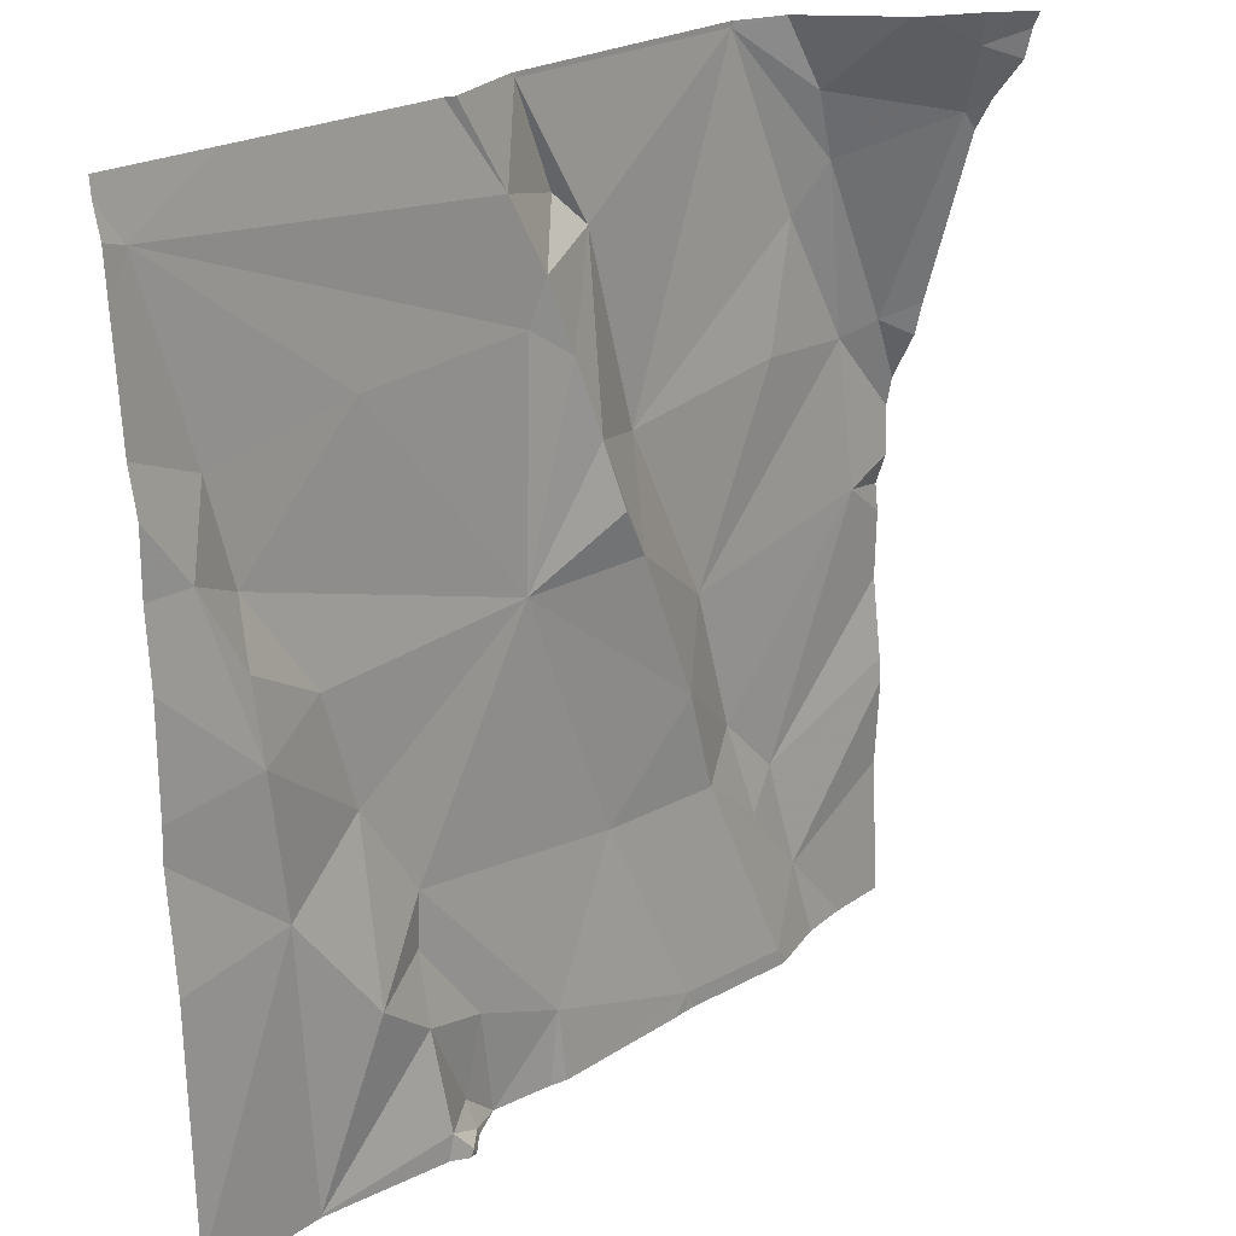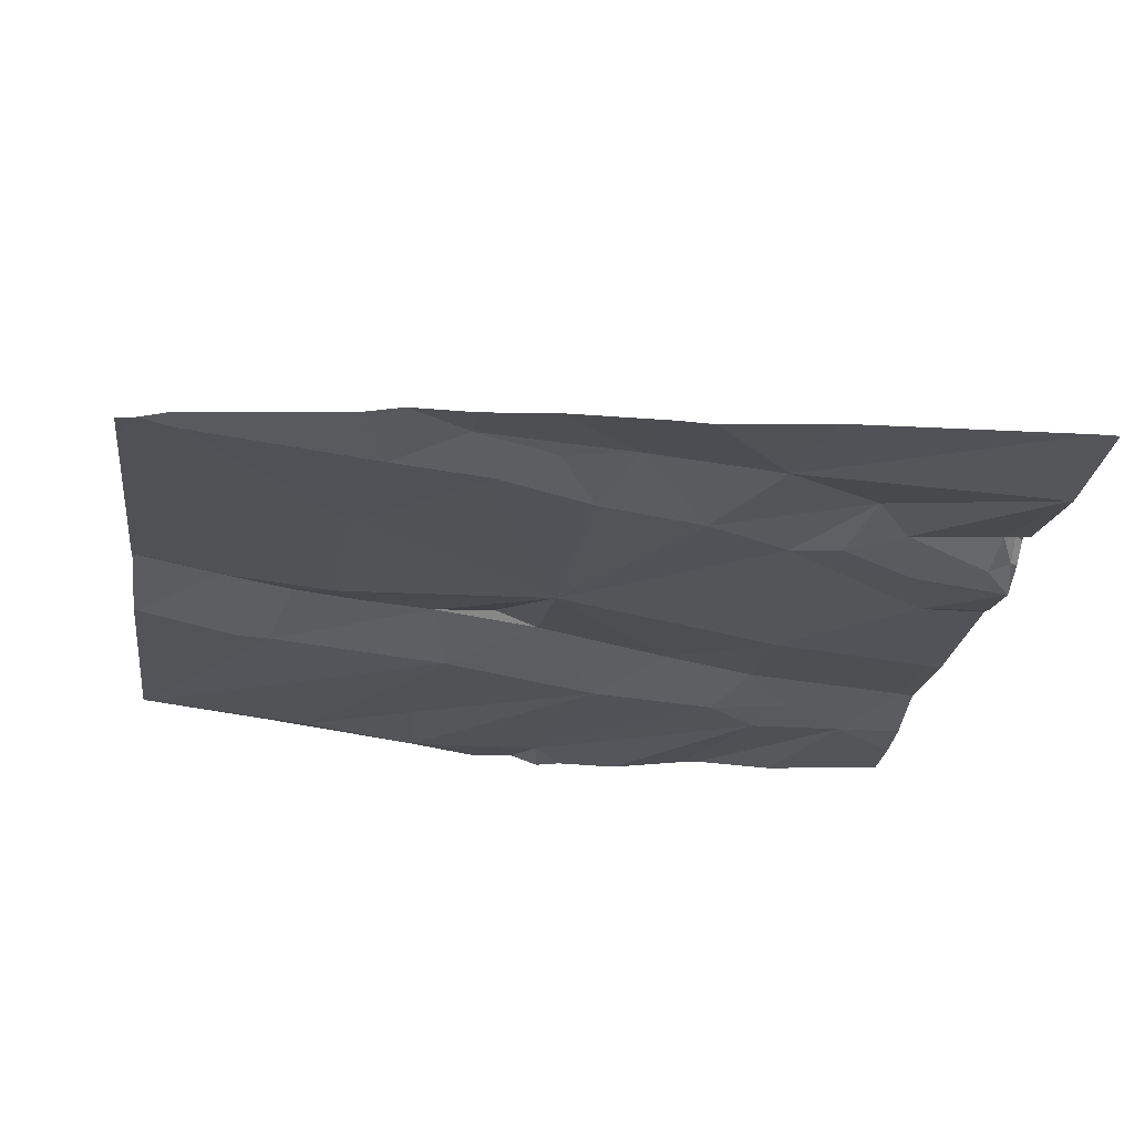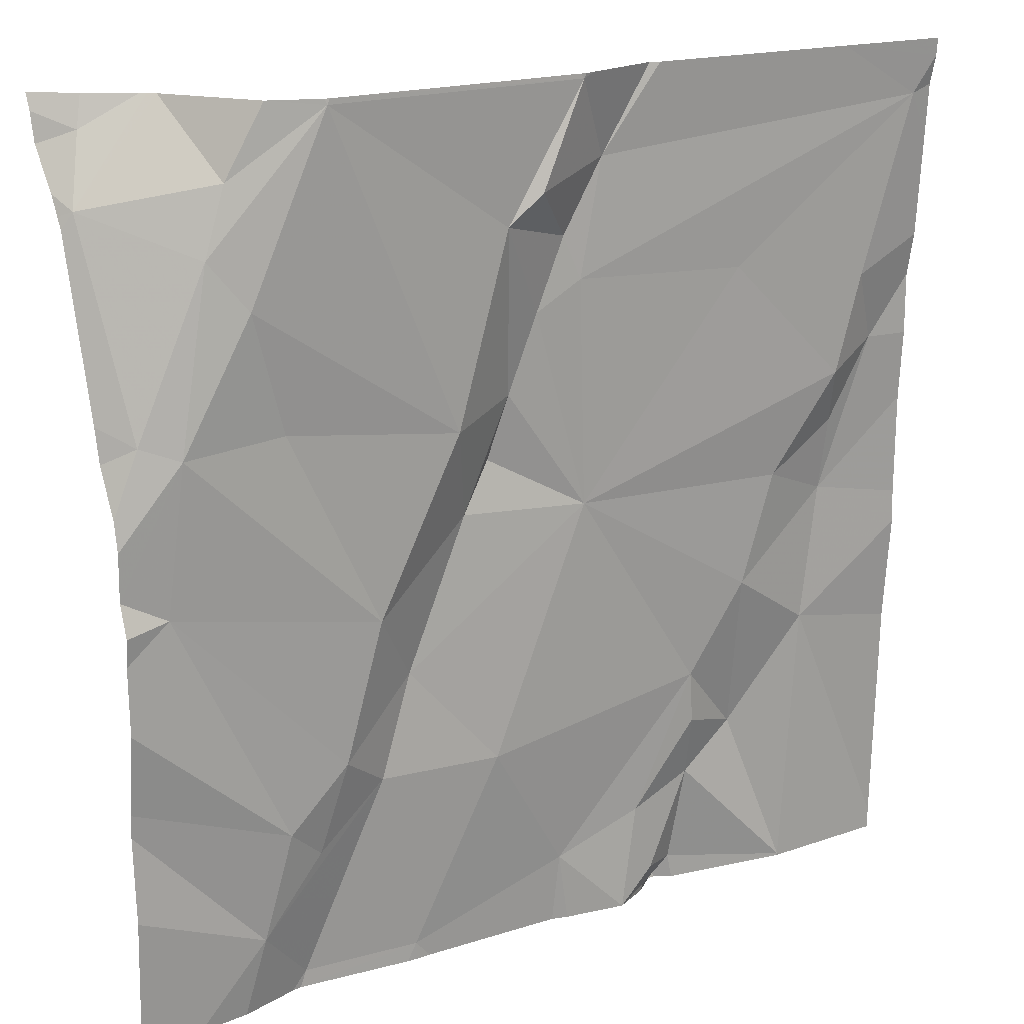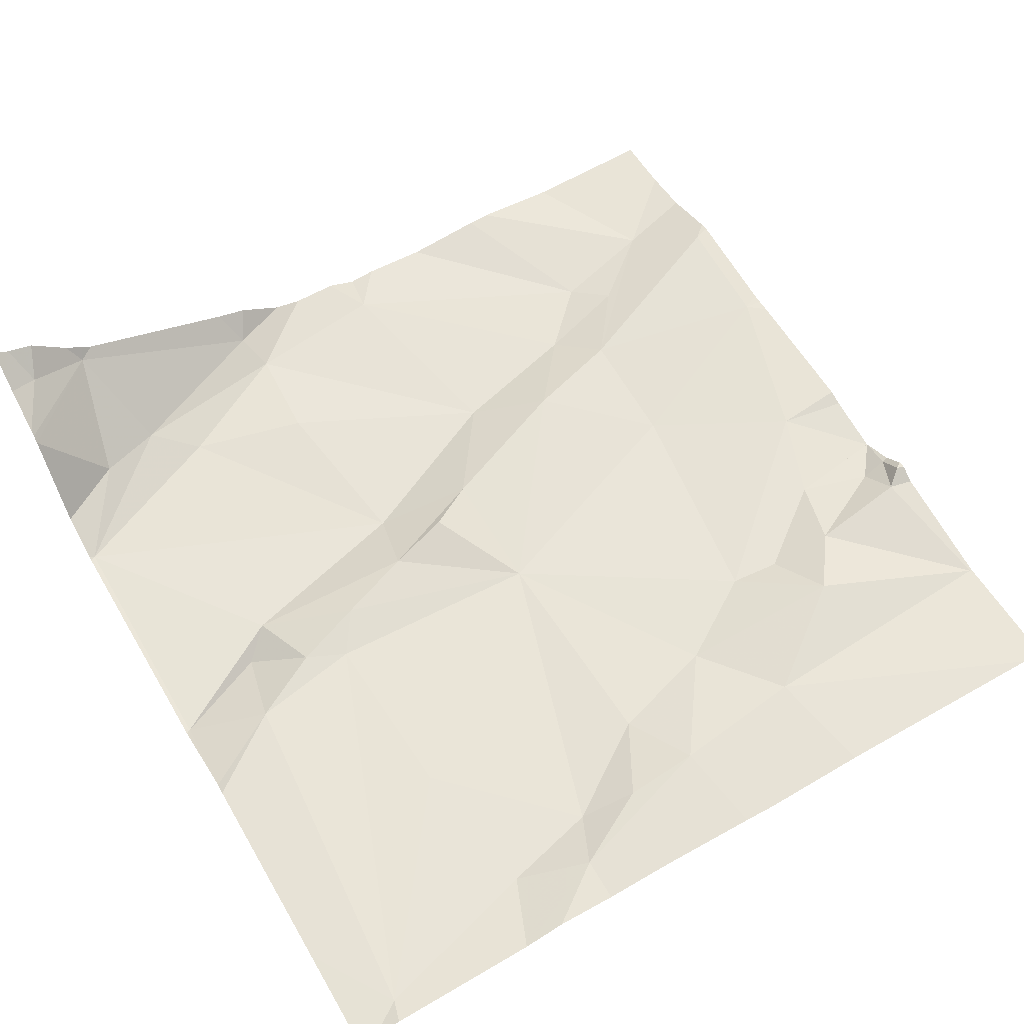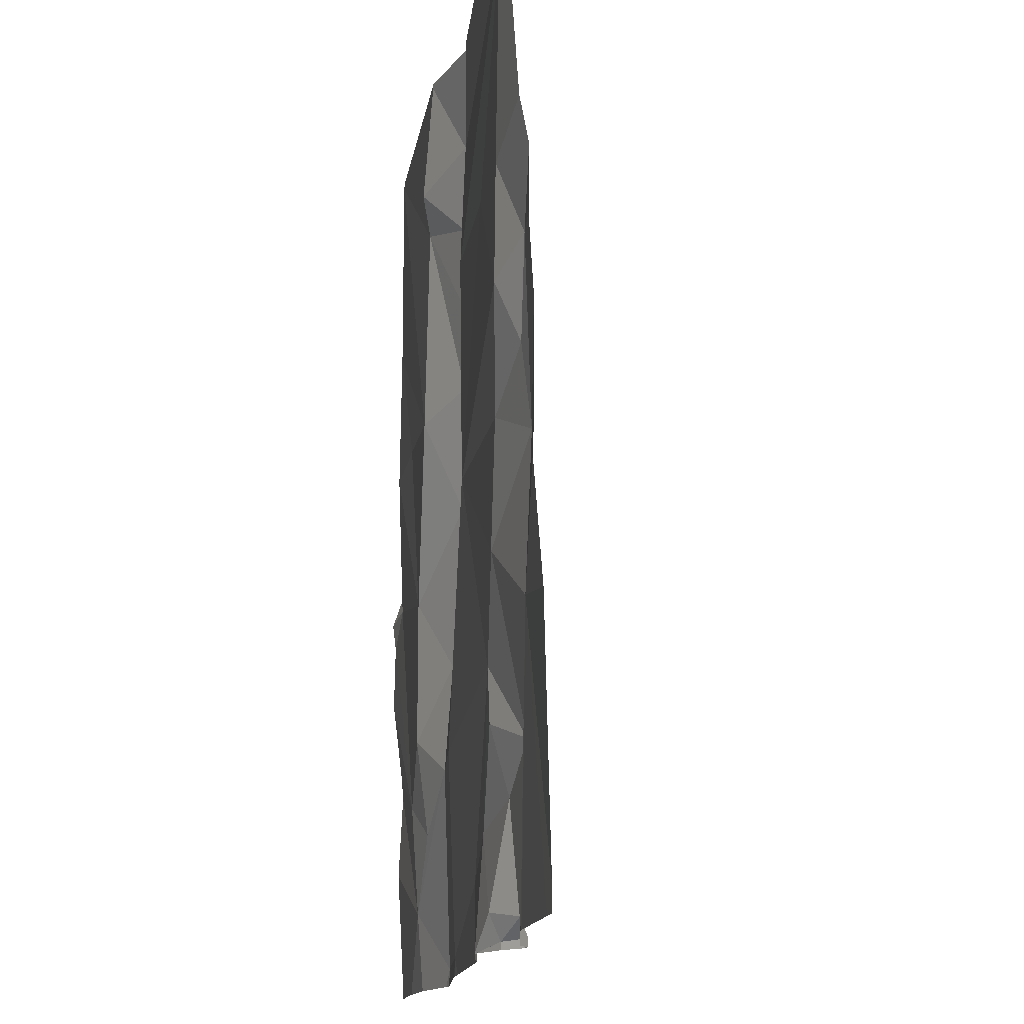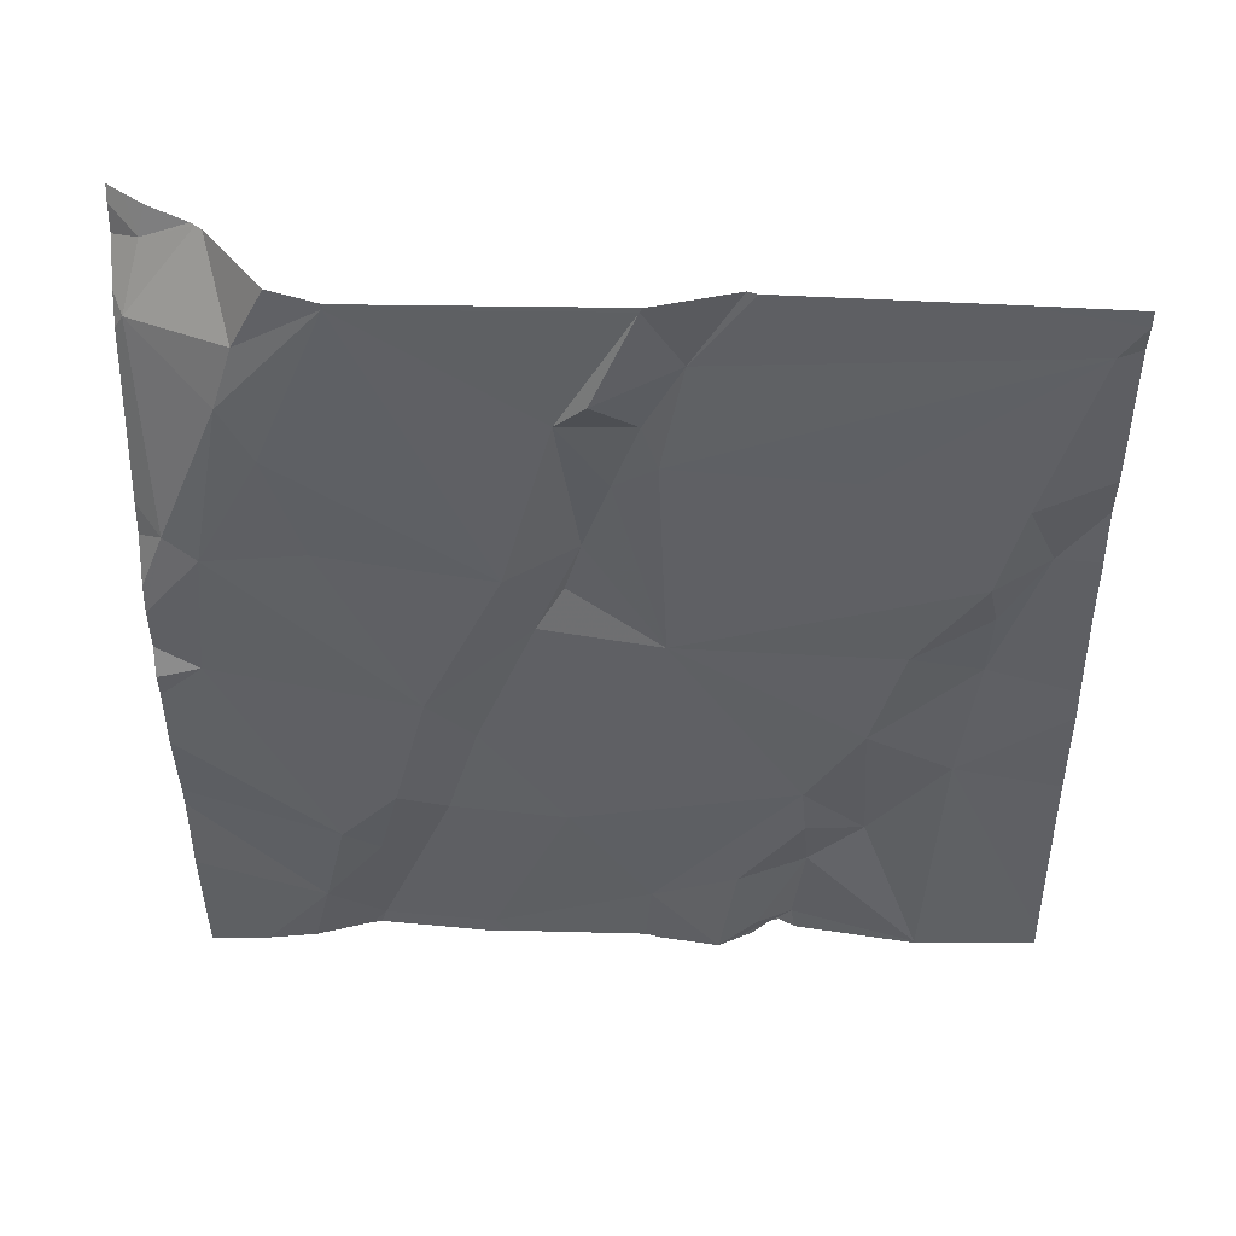
<metadata>
{"format":"obj","ext":"obj","renderer":"f3d","projection":"perspective","resolution":1024,"background":"white","views":[{"elev":22.8,"azim":-50.0,"up":"+Y"},{"elev":-25.5,"azim":-97.4,"up":"+Z"},{"elev":19.1,"azim":146.8,"up":"+Y"},{"elev":56.8,"azim":-120.3,"up":"+Z"},{"elev":-15.4,"azim":-100.7,"up":"+Y"},{"elev":-45.3,"azim":-179.4,"up":"+Z"}]}
</metadata>
<code>
v -144.1 277.5 500.7
v -144.1 277.5 500.7
v -143.5 278.4 500.8
v -144.1 277.7 500.7
v -144.2 277.8 500.7
v -144 278 500.7
v -144.2 278 500.7
v -144.3 277.9 500.7
v -144.3 278 500.7
v -144.3 278.1 500.7
v -143.6 278.4 500.7
v -143.5 278.4 500.8
v -144.3 277.8 500.7
v -144.4 278.4 500.6
v -143.5 277.6 500.7
v -144 278.3 500.7
v -144.3 277.5 500.7
v -144.1 277.5 500.7
v -143.5 278.4 500.8
v -144.1 277.6 500.7
v -144.1 277.5 500.7
v -144 278.2 500.7
v -144.2 278.2 500.7
v -144.3 278.2 500.6
v -143.5 278.4 500.8
v -143.5 278.3 500.8
v -144.4 278.1 500.7
v -143.5 278.1 500.7
v -144.1 277.7 500.7
v -144.1 277.6 500.7
v -144.2 277.7 500.7
v -143.9 278.3 500.6
v -143.9 278.3 500.7
v -144 278.3 500.7
v -143.7 277.7 500.7
v -143.6 277.7 500.7
v -143.7 277.6 500.7
v -143.9 278.1 500.7
v -143.9 278.2 500.7
v -143.5 278.1 500.7
v -143.5 278.3 500.8
v -143.7 277.5 500.7
v -143.7 278.4 500.7
v -143.7 277.5 500.7
v -143.5 278.4 500.8
v -143.8 277.5 500.7
v -144 277.5 500.7
v -143.9 277.7 500.7
v -144 278.4 500.6
v -143.6 278.4 500.8
v -144.3 277.5 500.7
v -144.1 277.5 500.7
v -143.5 277.5 500.7
v -143.5 278.4 500.8
v -143.8 277.5 500.7
v -144.1 278.4 500.7
v -143.8 277.5 500.7
v -143.6 277.5 500.7
v -143.6 278.3 500.7
v -144 278.4 500.6
v -143.6 277.6 500.7
v -143.8 278.1 500.7
v -143.7 278.4 500.7
v -144 278.4 500.6
v -143.5 278.1 500.7
v -144.1 277.5 500.7
v -143.5 277.9 500.7
v -144.1 277.5 500.7
v -143.5 278.4 500.8
v -143.6 278.2 500.7
v -143.6 278.3 500.7
v -144.1 277.5 500.7
v -143.7 277.7 500.7
v -143.6 278.4 500.7
v -143.8 277.8 500.7
v -143.7 277.9 500.7
v -143.8 278 500.7
v -143.9 278 500.7
v -143.6 278.1 500.7
v -144.4 277.9 500.7
v -144.4 277.7 500.7
v -144.4 278.4 500.6
v -144.1 278.4 500.7
v -144.3 278.4 500.6
v -144.4 277.5 500.7
v -144.4 278.4 500.6
v -144.4 278.3 500.6
v -144.4 278.2 500.7
v -144.4 277.9 500.7
v -144.4 278.1 500.7
v -144.4 278 500.7
v -144.4 278.2 500.7
v -143.5 278 500.7
v -143.5 278 500.7
v -143.5 278.3 500.8
v -143.5 278.3 500.8
v -143.5 277.7 500.7
v -143.5 278.1 500.7
v -143.5 278 500.7
v -143.5 277.9 500.7
v -143.5 277.8 500.7
v -143.5 277.9 500.7
v -143.5 277.7 500.7
v -143.5 277.5 500.7
v -143.8 277.5 500.7
v -144 277.5 500.7
v -144 277.5 500.7
v -143.8 277.5 500.7
v -144 277.5 500.7
v -143.6 277.5 500.7
v -144 277.5 500.7
v -144 277.5 500.7
v -144 277.5 500.7
v -143.5 277.5 500.7
v -144.3 277.5 500.7
v -144.3 277.5 500.7
v -144.4 277.5 500.7
v -144.4 277.5 500.7
v -143.7 278.4 500.7
v -144 278.4 500.6
v -144.4 278.4 500.6
v -144.4 278.4 500.6
v -143.5 278.4 500.8
f 72 1 52
f 5 4 6
f 5 6 7
f 5 7 8
f 10 9 7
f 96 41 95
f 52 17 51
f 18 2 66
f 95 41 26
f 21 20 1
f 17 1 20
f 16 14 22
f 84 16 83
f 23 14 24
f 107 47 106
f 24 14 87
f 10 6 23
f 106 47 109
f 5 8 13
f 6 10 7
f 80 8 89
f 10 27 9
f 8 9 27
f 8 27 90
f 23 24 10
f 8 7 9
f 94 65 93
f 93 67 102
f 27 24 88
f 10 24 27
f 29 20 30
f 4 5 31
f 20 29 31
f 2 18 1
f 21 1 18
f 29 4 31
f 5 13 31
f 13 17 31
f 23 22 14
f 20 31 17
f 117 85 118
f 33 32 34
f 36 35 37
f 38 33 39
f 26 40 28
f 47 46 48
f 4 29 30
f 122 82 121
f 54 12 69
f 6 22 23
f 50 41 19
f 19 54 3
f 121 82 84
f 33 62 63
f 64 63 43
f 33 34 39
f 65 67 93
f 105 46 108
f 71 70 65
f 71 40 41
f 120 64 60
f 73 48 46
f 37 73 61
f 46 44 73
f 42 46 57
f 119 63 11
f 46 47 107
f 61 73 44
f 75 48 73
f 104 61 110
f 36 37 61
f 61 44 58
f 11 63 74
f 100 36 101
f 111 18 112
f 47 4 30
f 76 35 67
f 30 20 21
f 30 21 111
f 16 22 34
f 75 77 6
f 109 30 113
f 16 34 32
f 56 64 49
f 38 78 77
f 63 59 74
f 64 16 32
f 79 65 70
f 40 65 94
f 74 59 50
f 64 32 33
f 63 70 71
f 63 62 70
f 41 59 71
f 57 46 55
f 55 46 105
f 49 64 120
f 65 79 76
f 65 40 71
f 35 76 75
f 76 79 62
f 6 48 75
f 4 48 6
f 39 22 6
f 77 75 76
f 75 73 35
f 35 36 67
f 67 65 76
f 77 76 62
f 38 39 6
f 6 78 38
f 62 33 38
f 77 62 38
f 6 77 78
f 71 59 63
f 22 39 34
f 63 64 33
f 4 47 48
f 35 73 37
f 25 41 96
f 36 61 97
f 62 79 70
f 42 44 46
f 80 13 8
f 81 13 80
f 82 14 84
f 60 64 43
f 15 61 104
f 43 63 119
f 116 13 117
f 85 13 81
f 25 54 41
f 86 14 82
f 58 44 42
f 53 15 114
f 87 14 86
f 88 24 87
f 12 54 25
f 28 40 98
f 89 8 91
f 90 27 92
f 91 8 90
f 68 18 66
f 26 41 40
f 92 27 88
f 66 2 72
f 97 61 15
f 3 54 45
f 98 40 99
f 51 17 115
f 99 40 94
f 100 67 36
f 52 1 17
f 19 41 54
f 101 36 103
f 102 67 100
f 72 2 1
f 103 36 97
f 50 59 41
f 108 46 107
f 109 47 30
f 110 61 58
f 45 54 69
f 111 21 18
f 69 12 123
f 112 18 68
f 113 30 111
f 56 16 64
f 114 15 104
f 115 17 116
f 116 17 13
f 83 16 56
f 117 13 85
f 84 14 16

</code>
